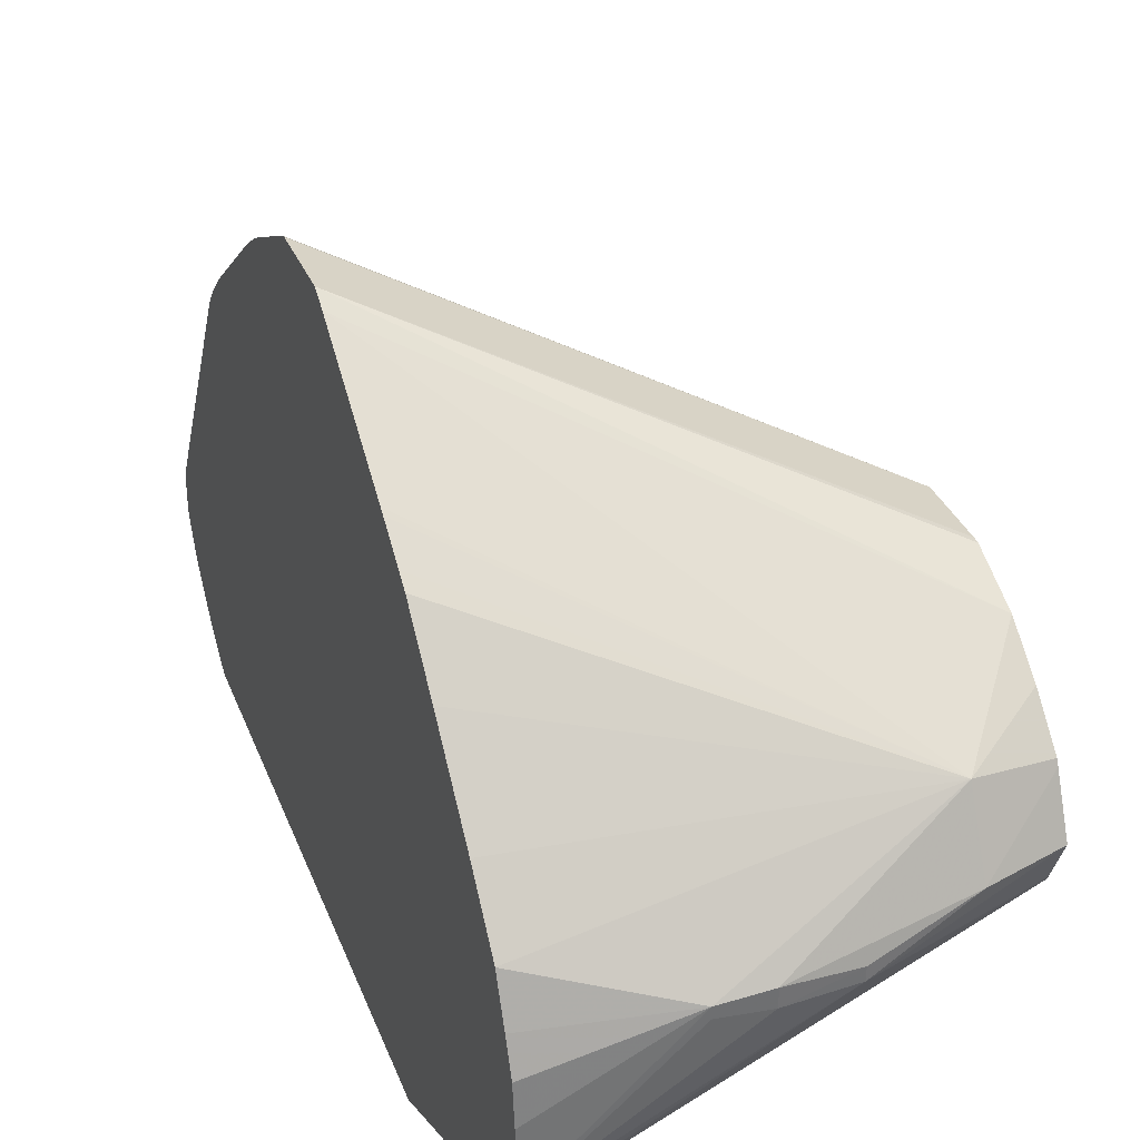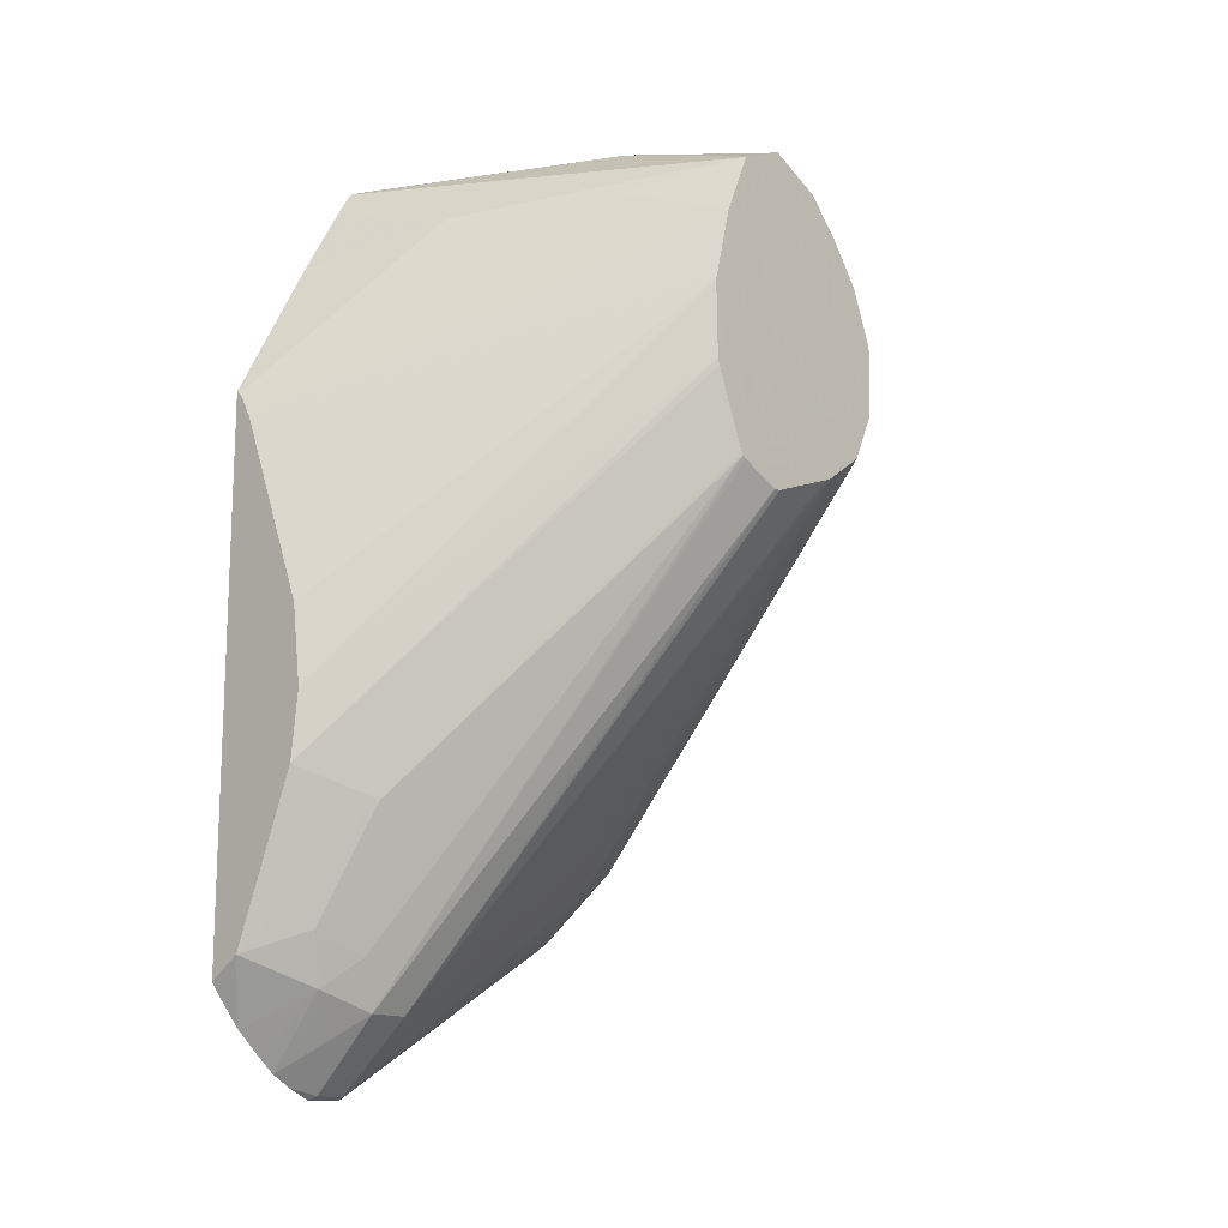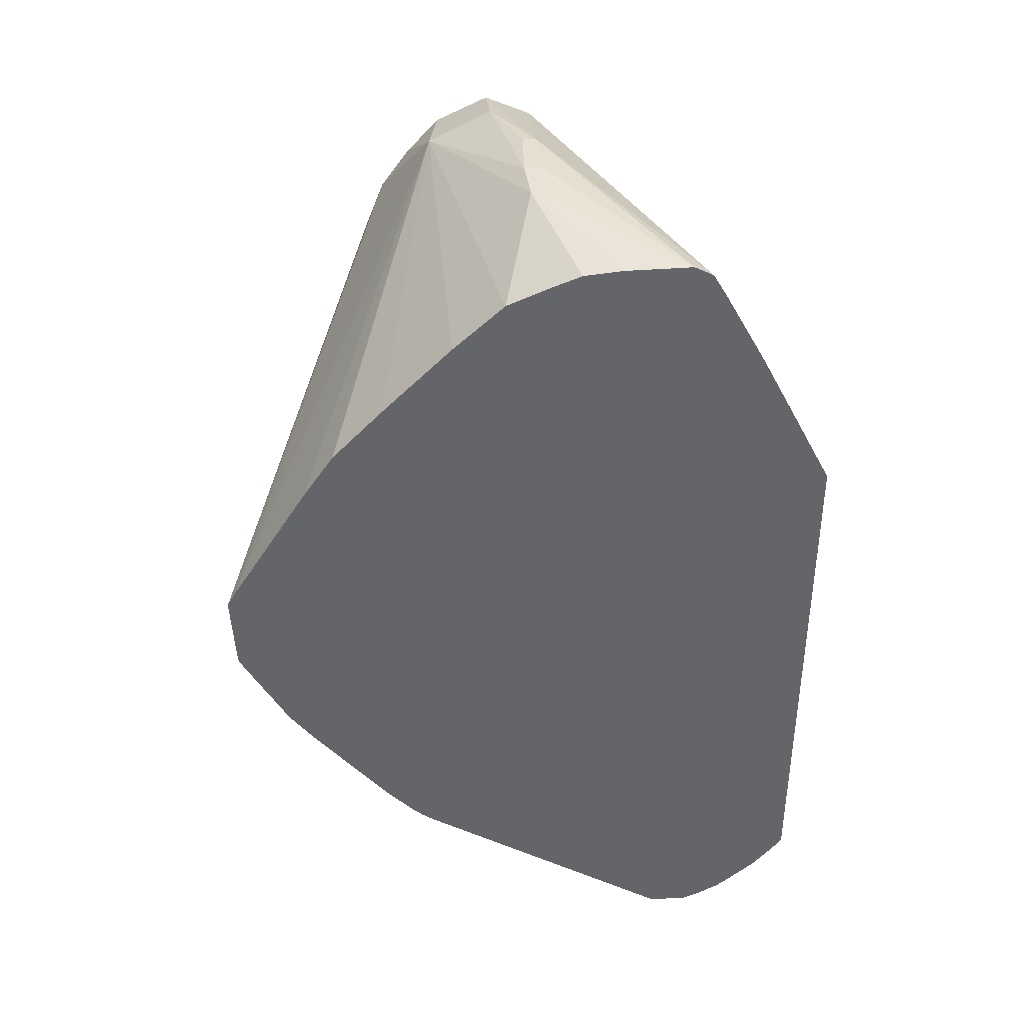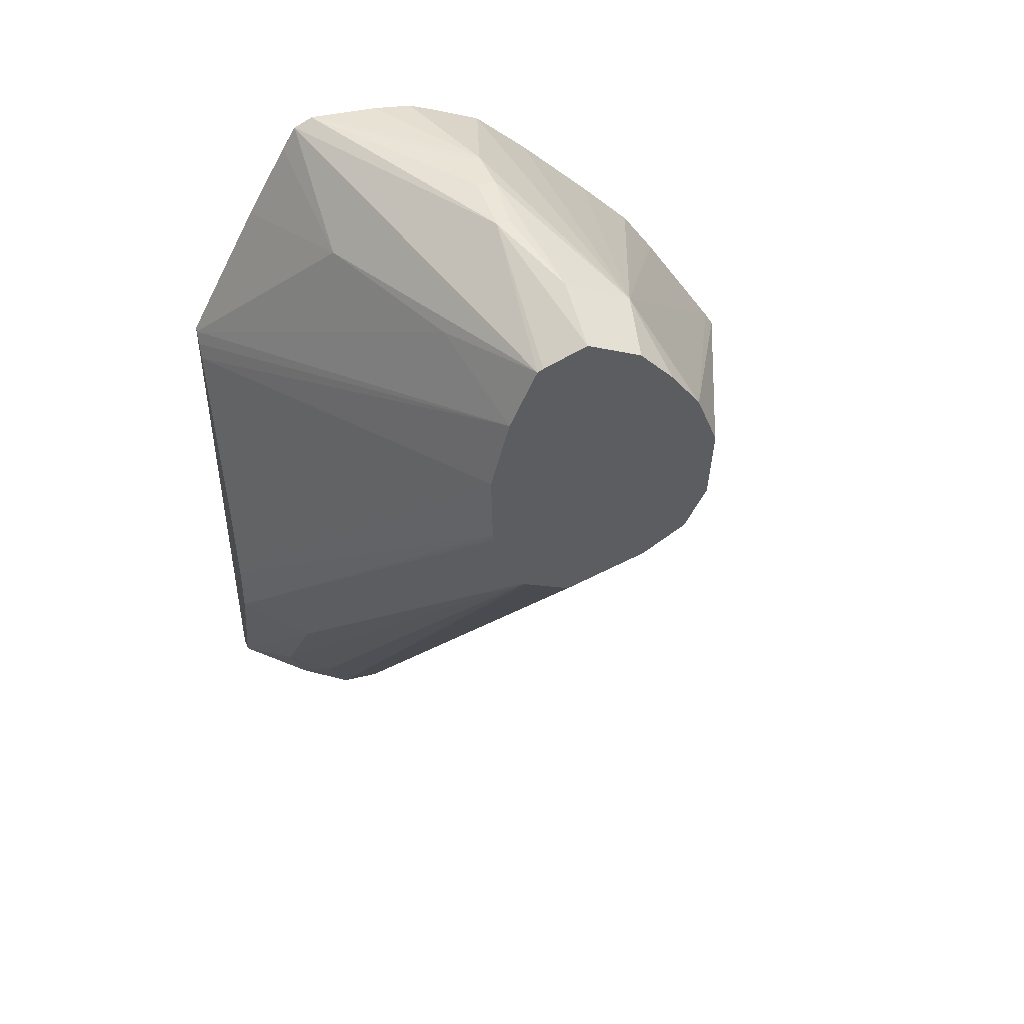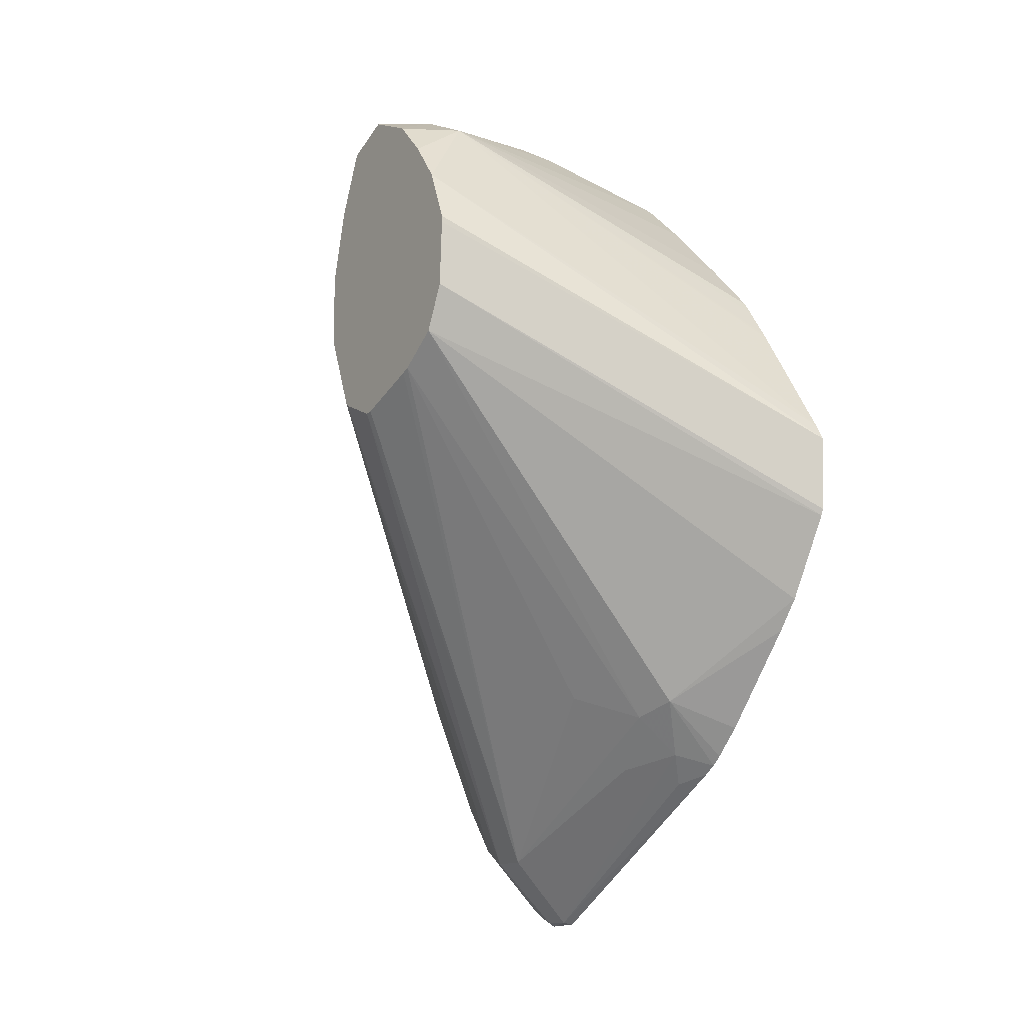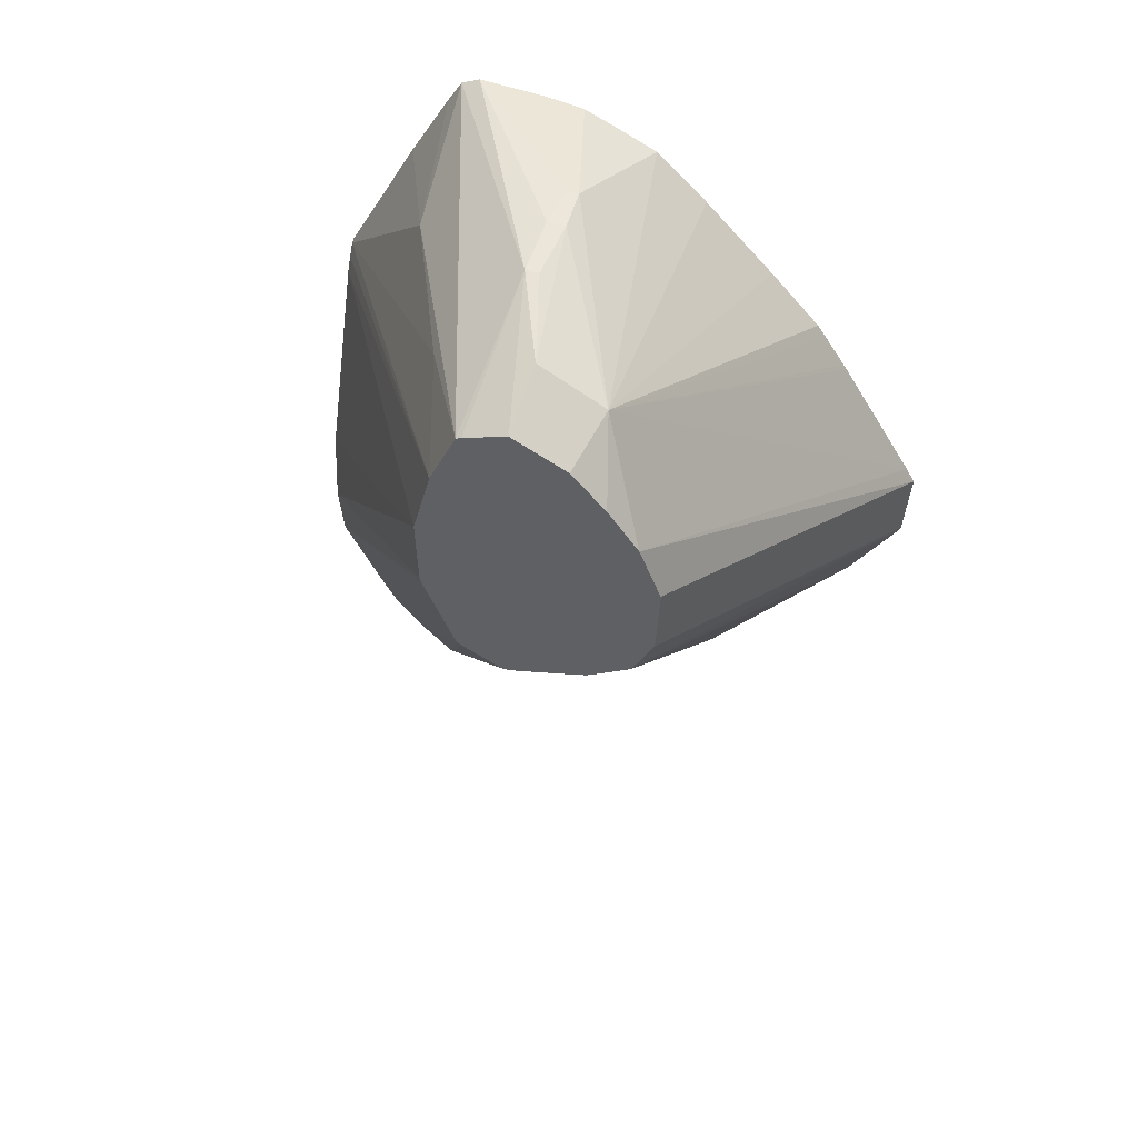
<metadata>
{"format":"obj","ext":"obj","renderer":"f3d","projection":"perspective","resolution":1024,"background":"white","views":[{"elev":35.8,"azim":-19.7,"up":"+Y"},{"elev":-14.6,"azim":42.3,"up":"+Z"},{"elev":38.9,"azim":-93.3,"up":"+Z"},{"elev":47.1,"azim":74.1,"up":"+Z"},{"elev":-13.7,"azim":145.8,"up":"+Z"},{"elev":52.2,"azim":109.8,"up":"+Z"}]}
</metadata>
<code>
v 0.09975 -0.01524 0.4785
v 0.09975 -0.01274 0.4751
v 0.1067 -0.01524 0.4832
v 0.09975 -0.01524 0.599
v 0.09975 -0.008349 0.4697
v 0.1142 -0.0007337 0.4771
v 0.1172 -0.004634 0.4881
v 0.1302 -0.0005473 0.5122
v 0.1208 -0.01524 0.5186
v 0.1005 -0.01524 0.5985
v 0.09975 0.001383 0.6309
v 0.09975 -0.002677 0.4645
v 0.1205 0.005337 0.4832
v 0.09975 0.0006376 0.4616
v 0.108 0.004898 0.4667
v 0.1176 0.01021 0.4729
v 0.1856 0.04346 0.5805
v 0.1856 0.04308 0.5813
v 0.1225 -0.01524 0.5334
v 0.1856 0.03656 0.5975
v 0.1856 0.03614 0.5991
v 0.1023 -0.01524 0.5959
v 0.1856 0.04 0.6318
v 0.1624 0.03206 0.64
v 0.1287 0.01535 0.6387
v 0.09975 0.01054 0.6474
v 0.09975 0.005097 0.4591
v 0.1017 0.01056 0.4577
v 0.1018 0.01704 0.4577
v 0.1177 0.01877 0.4729
v 0.1856 0.05348 0.5758
v 0.1856 0.04429 0.58
v 0.1202 -0.01524 0.5507
v 0.1856 0.03585 0.6155
v 0.104 -0.01524 0.5927
v 0.1856 0.04594 0.6455
v 0.09975 0.01364 0.6526
v 0.09975 0.009584 0.457
v 0.09975 0.01804 0.4573
v 0.09975 0.07479 0.4919
v 0.1032 0.06825 0.4899
v 0.1079 0.0731 0.4964
v 0.1139 0.06047 0.4934
v 0.1183 0.07229 0.505
v 0.1293 0.06041 0.5102
v 0.1856 0.07213 0.5824
v 0.1856 0.07036 0.5817
v 0.1856 0.0551 0.576
v 0.1856 0.04718 0.6462
v 0.1512 0.04695 0.6573
v 0.09975 0.01774 0.6546
v 0.09975 0.07779 0.4939
v 0.1155 0.08078 0.5082
v 0.1856 0.08142 0.589
v 0.1856 0.05655 0.6503
v 0.1706 0.05629 0.6545
v 0.1512 0.04984 0.6573
v 0.1377 0.04642 0.6576
v 0.1278 0.04711 0.6572
v 0.1278 0.04954 0.6572
v 0.09975 0.01861 0.6546
v 0.09975 0.08014 0.496
v 0.09975 0.08623 0.5023
v 0.09975 0.1039 0.5237
v 0.09975 0.1091 0.5306
v 0.1856 0.08616 0.5991
v 0.09975 0.1193 0.549
v 0.1856 0.06715 0.6452
v 0.1377 0.0504 0.6576
v 0.1856 0.06833 0.6446
v 0.1706 0.0706 0.6471
v 0.09975 0.04753 0.6506
v 0.09975 0.04067 0.6534
v 0.09975 0.03232 0.6543
v 0.09975 0.05654 0.6466
v 0.1856 0.08686 0.6142
v 0.09975 0.1199 0.5504
v 0.09975 0.1207 0.5675
v 0.1856 0.07568 0.6366
v 0.09975 0.1017 0.598
v 0.09975 0.101 0.5992
v 0.09975 0.09633 0.6061
v 0.09975 0.09435 0.609
v 0.09975 0.08311 0.6208
v 0.09975 0.06779 0.6363
v 0.1856 0.08219 0.6275
v 0.09975 0.1187 0.5711
v 0.1856 0.08684 0.6156
f 1 2 3
f 1 3 9
f 1 9 19
f 1 19 33
f 1 33 35
f 1 35 22
f 1 22 10
f 1 10 4
f 1 4 11
f 1 11 26
f 1 26 37
f 1 37 51
f 1 51 61
f 1 61 74
f 1 74 73
f 1 73 72
f 1 72 75
f 1 75 85
f 1 85 84
f 1 84 83
f 1 83 82
f 1 82 81
f 1 81 80
f 1 80 87
f 1 87 78
f 1 78 77
f 1 77 67
f 1 67 65
f 1 65 64
f 1 64 63
f 1 63 62
f 1 62 52
f 1 52 40
f 1 40 39
f 1 39 38
f 1 38 27
f 1 27 14
f 1 14 12
f 1 12 5
f 1 5 2
f 2 5 3
f 3 5 6
f 3 6 7
f 3 7 8
f 3 8 9
f 4 10 11
f 5 12 6
f 6 13 7
f 6 12 14
f 6 14 15
f 6 15 16
f 6 16 13
f 7 13 17
f 7 17 8
f 8 17 18
f 8 18 9
f 9 18 20
f 9 20 21
f 9 21 19
f 10 22 23
f 10 23 24
f 10 24 25
f 10 25 11
f 11 25 26
f 13 16 17
f 14 27 28
f 14 28 15
f 15 28 16
f 16 28 29
f 16 29 30
f 16 30 31
f 16 31 32
f 16 32 17
f 17 32 31
f 17 31 48
f 17 48 47
f 17 47 46
f 17 46 54
f 17 54 66
f 17 66 76
f 17 76 88
f 17 88 86
f 17 86 79
f 17 79 70
f 17 70 68
f 17 68 55
f 17 55 49
f 17 49 36
f 17 36 23
f 17 23 34
f 17 34 21
f 17 21 20
f 17 20 18
f 19 21 34
f 19 34 33
f 22 35 23
f 23 36 24
f 23 35 34
f 24 36 25
f 25 36 37
f 25 37 26
f 27 38 28
f 28 38 29
f 29 38 39
f 29 39 40
f 29 40 41
f 29 41 42
f 29 42 43
f 29 43 30
f 30 43 44
f 30 44 45
f 30 45 46
f 30 46 47
f 30 47 48
f 30 48 31
f 33 34 35
f 36 49 50
f 36 50 37
f 37 50 51
f 40 52 41
f 41 52 42
f 42 44 43
f 42 52 53
f 42 53 44
f 44 53 54
f 44 54 46
f 44 46 45
f 49 55 50
f 50 56 57
f 50 57 58
f 50 58 51
f 50 55 56
f 51 58 59
f 51 59 60
f 51 60 61
f 52 62 53
f 53 62 63
f 53 63 64
f 53 64 65
f 53 65 54
f 54 65 67
f 54 67 66
f 55 68 56
f 56 69 57
f 56 68 70
f 56 70 71
f 56 71 69
f 57 69 58
f 58 69 59
f 59 69 60
f 60 72 73
f 60 73 74
f 60 74 61
f 60 69 71
f 60 71 75
f 60 75 72
f 66 67 77
f 66 77 78
f 66 78 76
f 70 79 71
f 71 80 81
f 71 81 82
f 71 82 83
f 71 83 84
f 71 84 85
f 71 85 75
f 71 79 86
f 71 86 87
f 71 87 80
f 76 78 88
f 78 87 86
f 78 86 88

</code>
